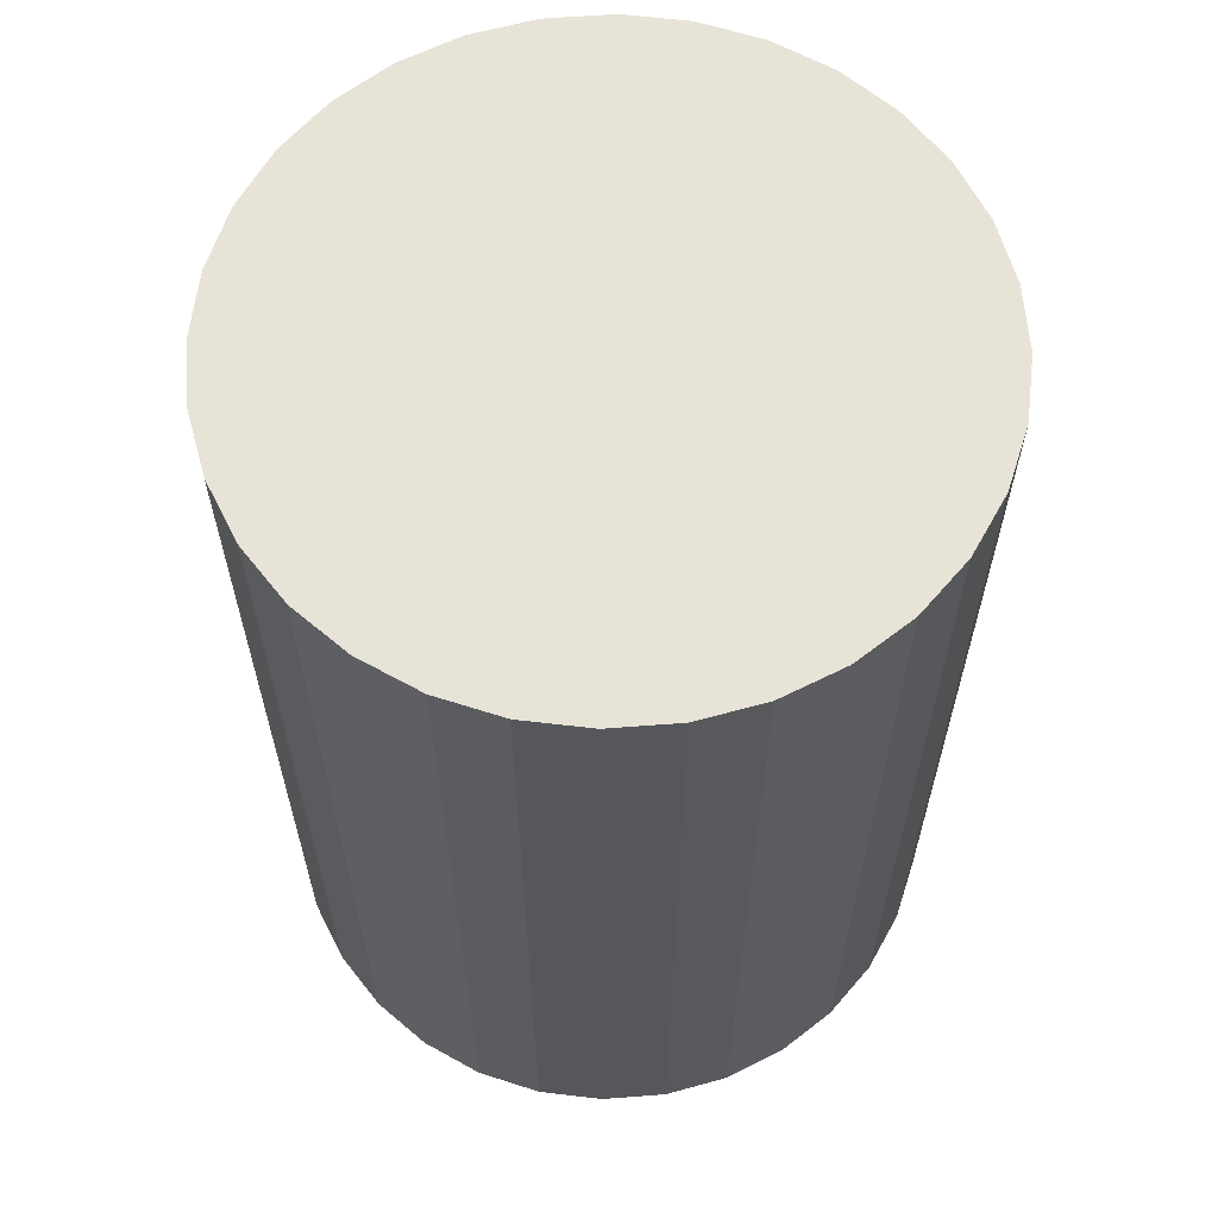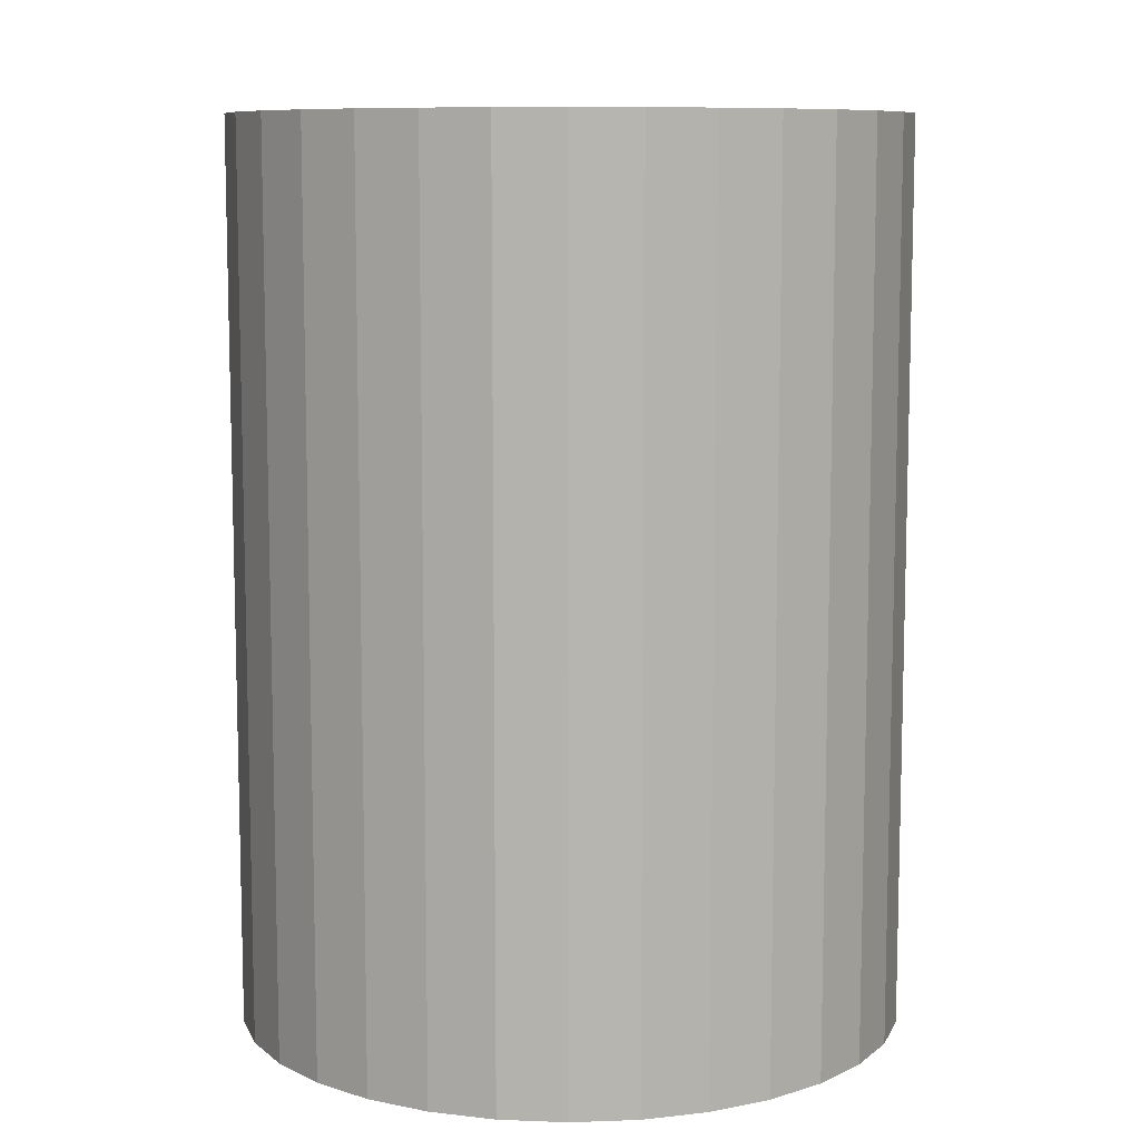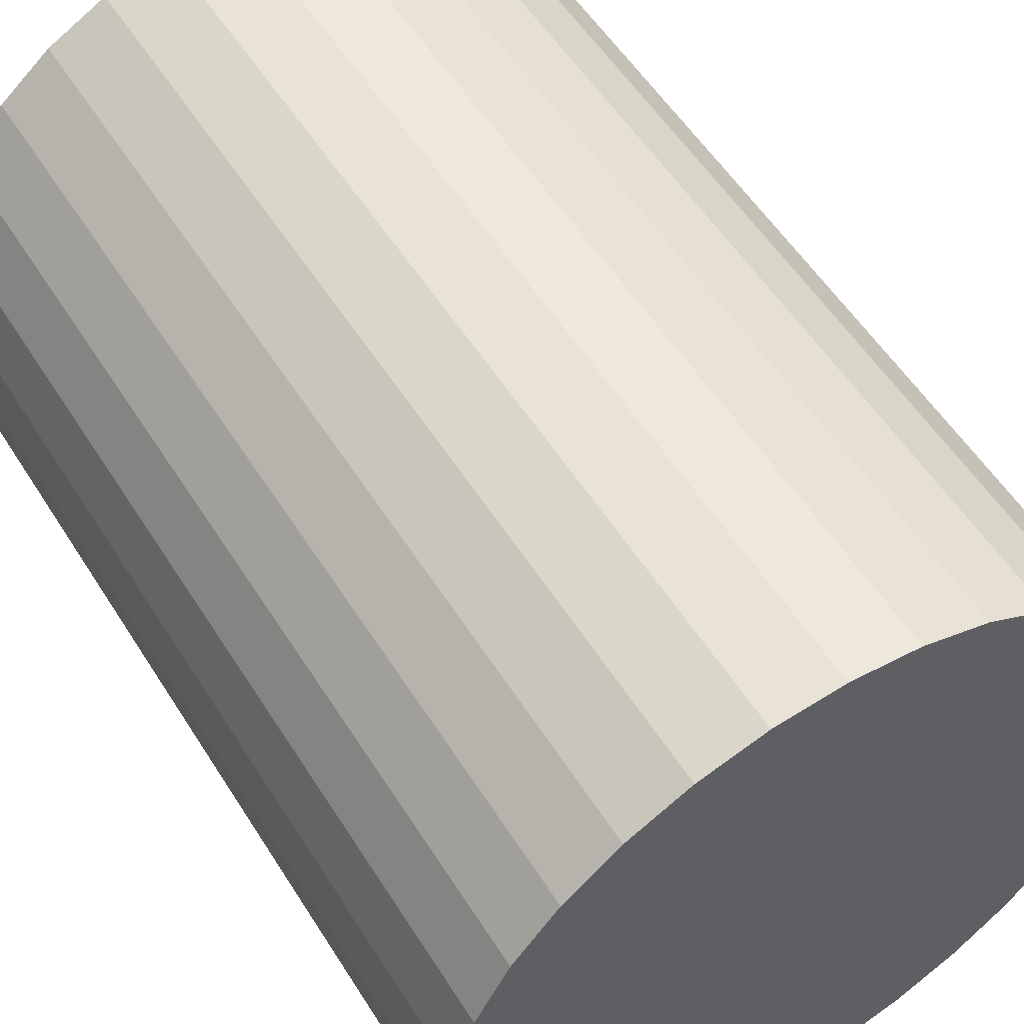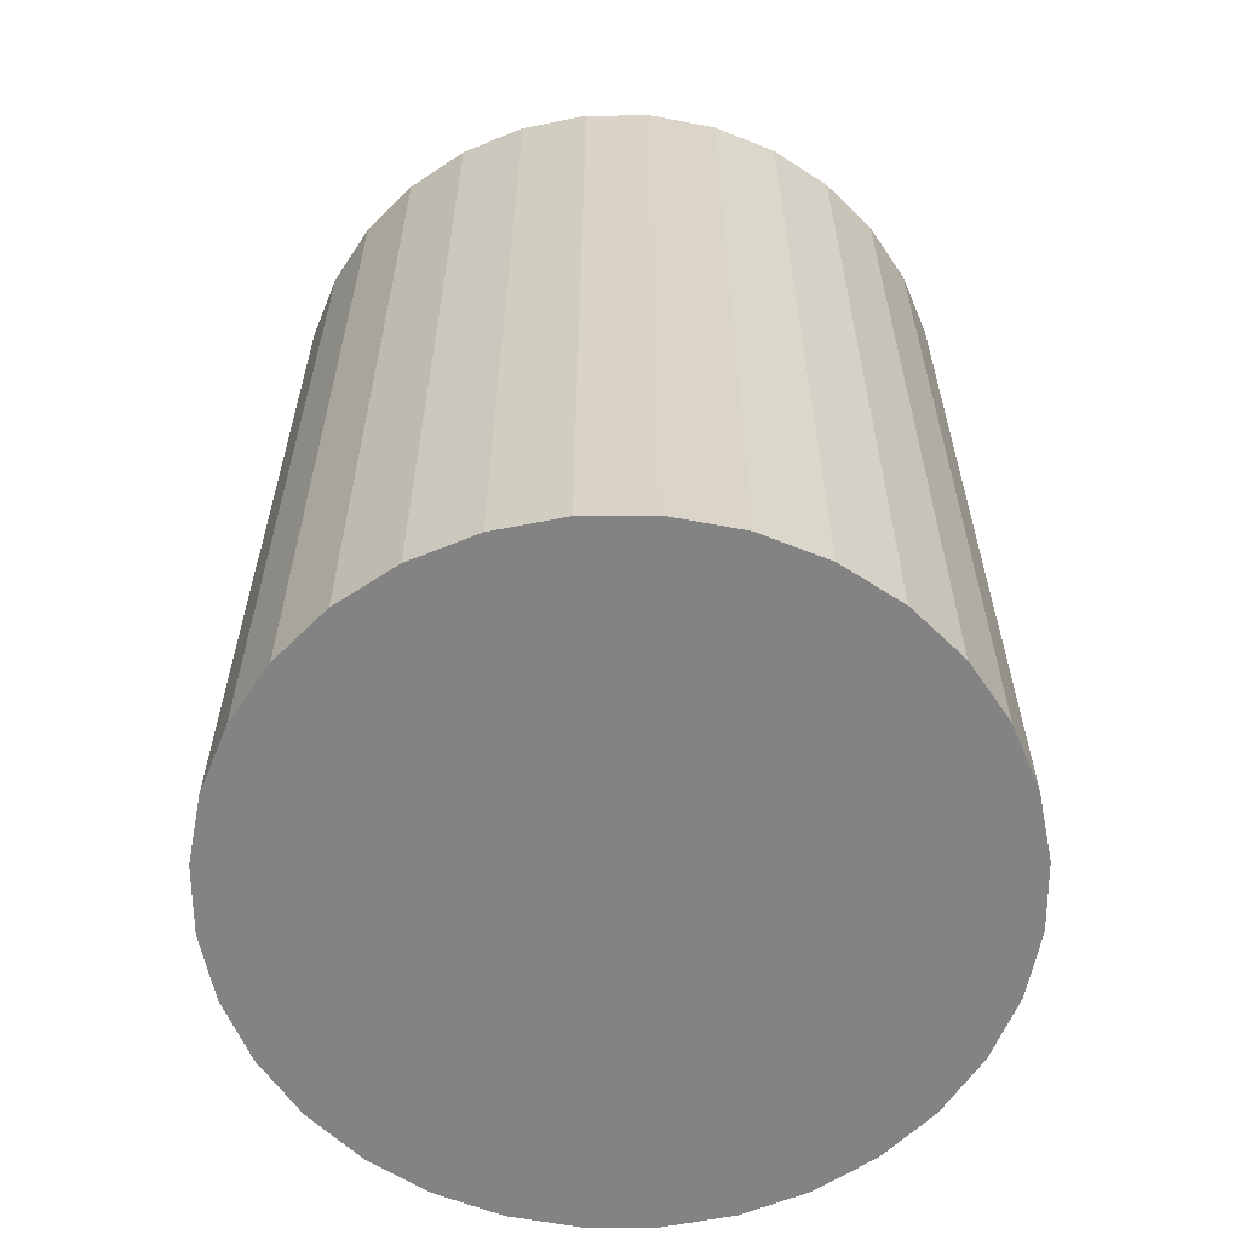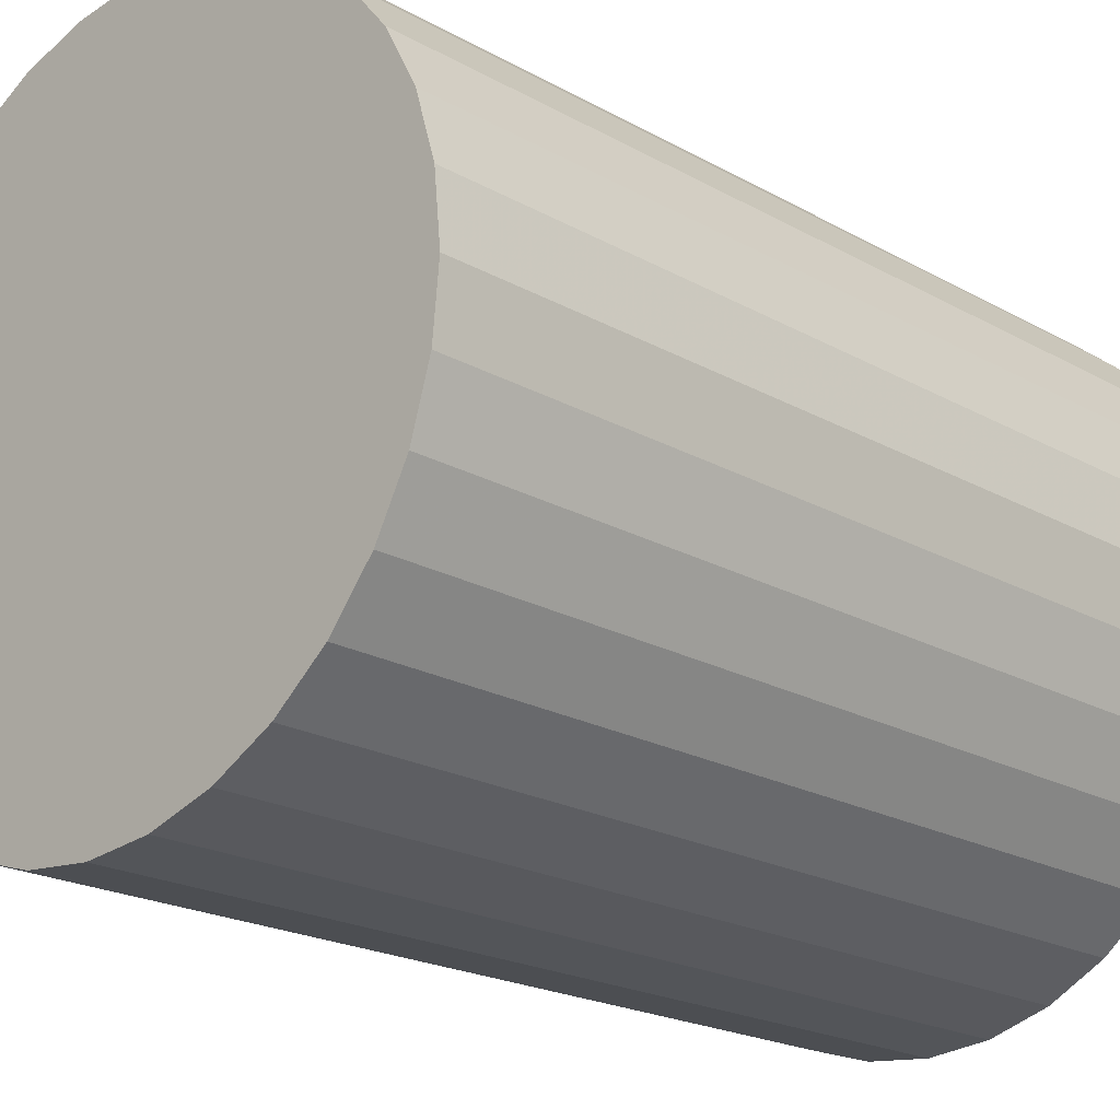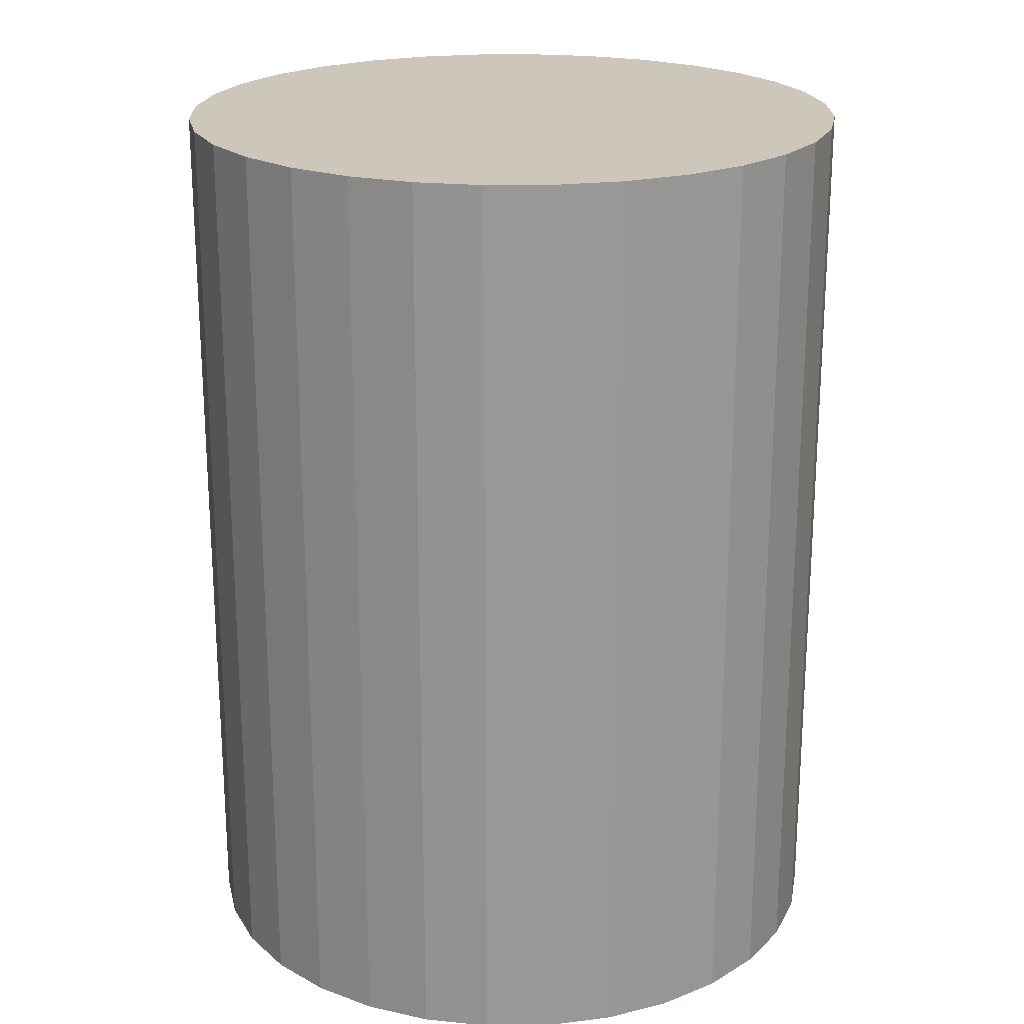
<metadata>
{"format":"obj","ext":"obj","renderer":"f3d","projection":"perspective","resolution":1024,"background":"white","views":[{"elev":62.4,"azim":113.7,"up":"+Z"},{"elev":9.2,"azim":-101.0,"up":"+Z"},{"elev":54.7,"azim":-31.6,"up":"+Y"},{"elev":-61.2,"azim":-72.9,"up":"+Z"},{"elev":-20.5,"azim":44.4,"up":"+Y"},{"elev":21.5,"azim":-63.0,"up":"+Z"}]}
</metadata>
<code>
v 0 0 -0.03015
v 0.02241 0 -0.03015
v 0.02241 0 0.03015
v 0 0 0.03015
v 0.02198 0.004373 -0.03015
v 0.02198 0.004373 0.03015
v 0.02071 0.008577 -0.03015
v 0.02071 0.008577 0.03015
v 0.01864 0.01245 -0.03015
v 0.01864 0.01245 0.03015
v 0.01585 0.01585 -0.03015
v 0.01585 0.01585 0.03015
v 0.01245 0.01864 -0.03015
v 0.01245 0.01864 0.03015
v 0.008577 0.02071 -0.03015
v 0.008577 0.02071 0.03015
v 0.004373 0.02198 -0.03015
v 0.004373 0.02198 0.03015
v 0 0.02241 -0.03015
v 0 0.02241 0.03015
v -0.004373 0.02198 -0.03015
v -0.004373 0.02198 0.03015
v -0.008577 0.02071 -0.03015
v -0.008577 0.02071 0.03015
v -0.01245 0.01864 -0.03015
v -0.01245 0.01864 0.03015
v -0.01585 0.01585 -0.03015
v -0.01585 0.01585 0.03015
v -0.01864 0.01245 -0.03015
v -0.01864 0.01245 0.03015
v -0.02071 0.008577 -0.03015
v -0.02071 0.008577 0.03015
v -0.02198 0.004373 -0.03015
v -0.02198 0.004373 0.03015
v -0.02241 0 -0.03015
v -0.02241 0 0.03015
v -0.02198 -0.004373 -0.03015
v -0.02198 -0.004373 0.03015
v -0.02071 -0.008577 -0.03015
v -0.02071 -0.008577 0.03015
v -0.01864 -0.01245 -0.03015
v -0.01864 -0.01245 0.03015
v -0.01585 -0.01585 -0.03015
v -0.01585 -0.01585 0.03015
v -0.01245 -0.01864 -0.03015
v -0.01245 -0.01864 0.03015
v -0.008577 -0.02071 -0.03015
v -0.008577 -0.02071 0.03015
v -0.004373 -0.02198 -0.03015
v -0.004373 -0.02198 0.03015
v -0 -0.02241 -0.03015
v -0 -0.02241 0.03015
v 0.004373 -0.02198 -0.03015
v 0.004373 -0.02198 0.03015
v 0.008577 -0.02071 -0.03015
v 0.008577 -0.02071 0.03015
v 0.01245 -0.01864 -0.03015
v 0.01245 -0.01864 0.03015
v 0.01585 -0.01585 -0.03015
v 0.01585 -0.01585 0.03015
v 0.01864 -0.01245 -0.03015
v 0.01864 -0.01245 0.03015
v 0.02071 -0.008577 -0.03015
v 0.02071 -0.008577 0.03015
v 0.02198 -0.004373 -0.03015
v 0.02198 -0.004373 0.03015
f 2 1 5
f 2 5 3
f 3 5 6
f 3 6 4
f 5 1 7
f 5 7 6
f 6 7 8
f 6 8 4
f 7 1 9
f 7 9 8
f 8 9 10
f 8 10 4
f 9 1 11
f 9 11 10
f 10 11 12
f 10 12 4
f 11 1 13
f 11 13 12
f 12 13 14
f 12 14 4
f 13 1 15
f 13 15 14
f 14 15 16
f 14 16 4
f 15 1 17
f 15 17 16
f 16 17 18
f 16 18 4
f 17 1 19
f 17 19 18
f 18 19 20
f 18 20 4
f 19 1 21
f 19 21 20
f 20 21 22
f 20 22 4
f 21 1 23
f 21 23 22
f 22 23 24
f 22 24 4
f 23 1 25
f 23 25 24
f 24 25 26
f 24 26 4
f 25 1 27
f 25 27 26
f 26 27 28
f 26 28 4
f 27 1 29
f 27 29 28
f 28 29 30
f 28 30 4
f 29 1 31
f 29 31 30
f 30 31 32
f 30 32 4
f 31 1 33
f 31 33 32
f 32 33 34
f 32 34 4
f 33 1 35
f 33 35 34
f 34 35 36
f 34 36 4
f 35 1 37
f 35 37 36
f 36 37 38
f 36 38 4
f 37 1 39
f 37 39 38
f 38 39 40
f 38 40 4
f 39 1 41
f 39 41 40
f 40 41 42
f 40 42 4
f 41 1 43
f 41 43 42
f 42 43 44
f 42 44 4
f 43 1 45
f 43 45 44
f 44 45 46
f 44 46 4
f 45 1 47
f 45 47 46
f 46 47 48
f 46 48 4
f 47 1 49
f 47 49 48
f 48 49 50
f 48 50 4
f 49 1 51
f 49 51 50
f 50 51 52
f 50 52 4
f 51 1 53
f 51 53 52
f 52 53 54
f 52 54 4
f 53 1 55
f 53 55 54
f 54 55 56
f 54 56 4
f 55 1 57
f 55 57 56
f 56 57 58
f 56 58 4
f 57 1 59
f 57 59 58
f 58 59 60
f 58 60 4
f 59 1 61
f 59 61 60
f 60 61 62
f 60 62 4
f 61 1 63
f 61 63 62
f 62 63 64
f 62 64 4
f 63 1 65
f 63 65 64
f 64 65 66
f 64 66 4
f 65 1 2
f 65 2 66
f 66 2 3
f 66 3 4

</code>
